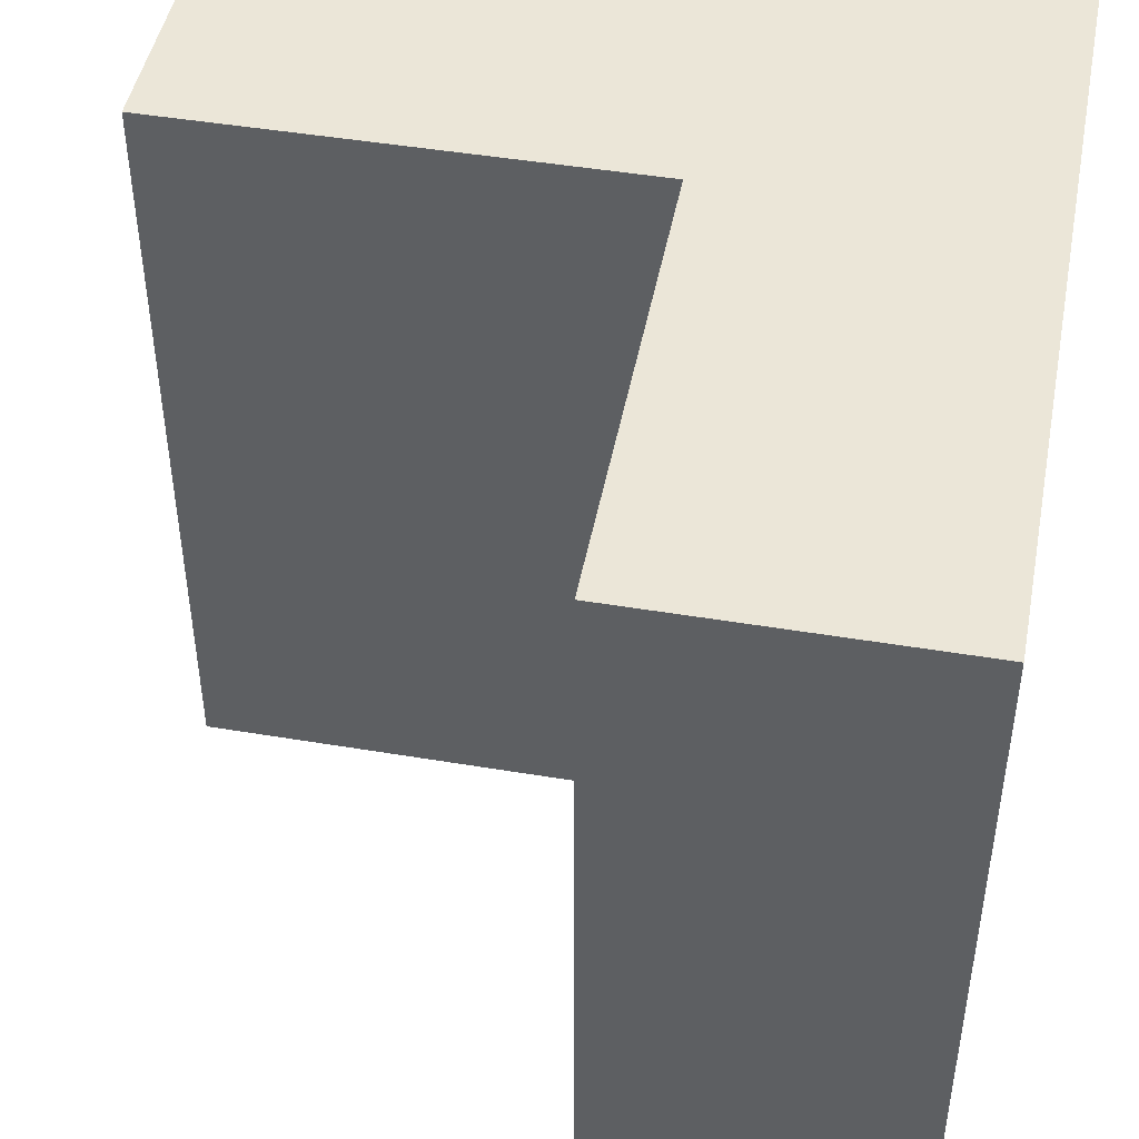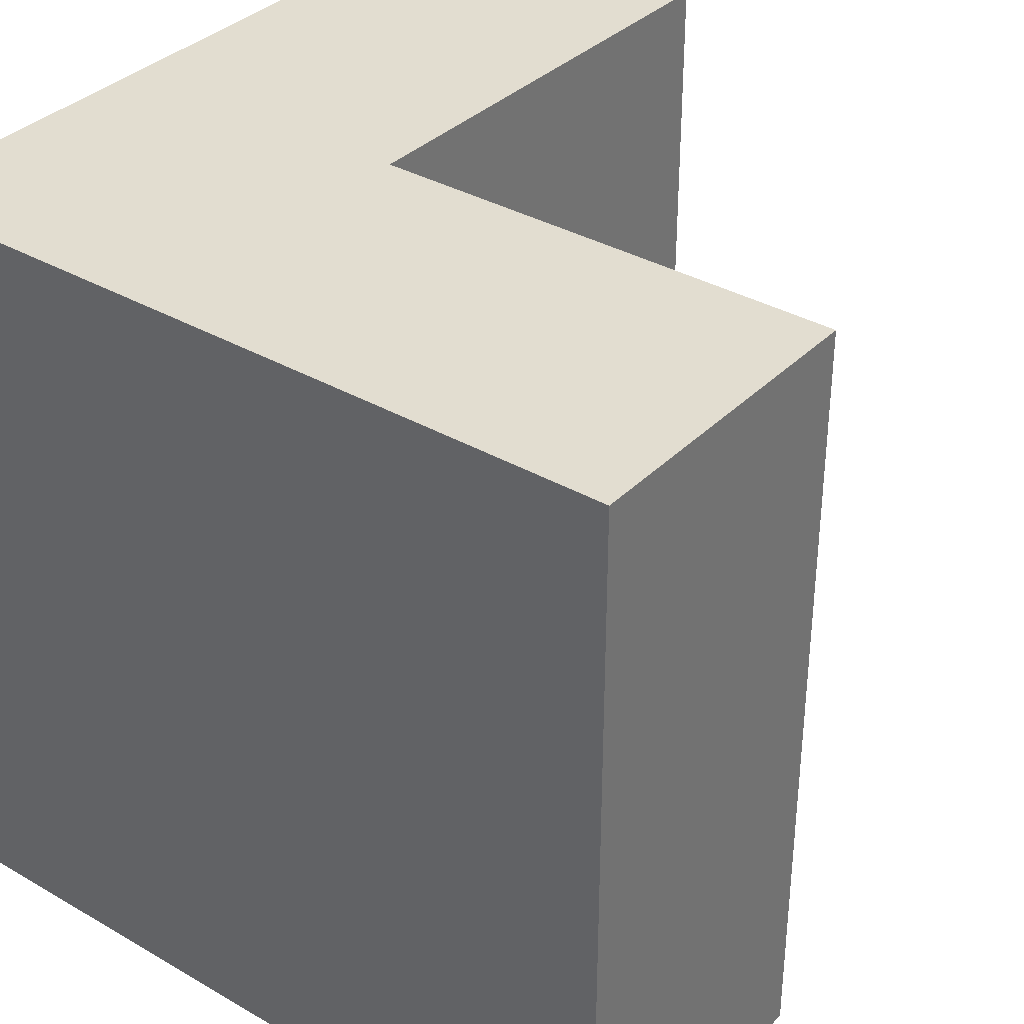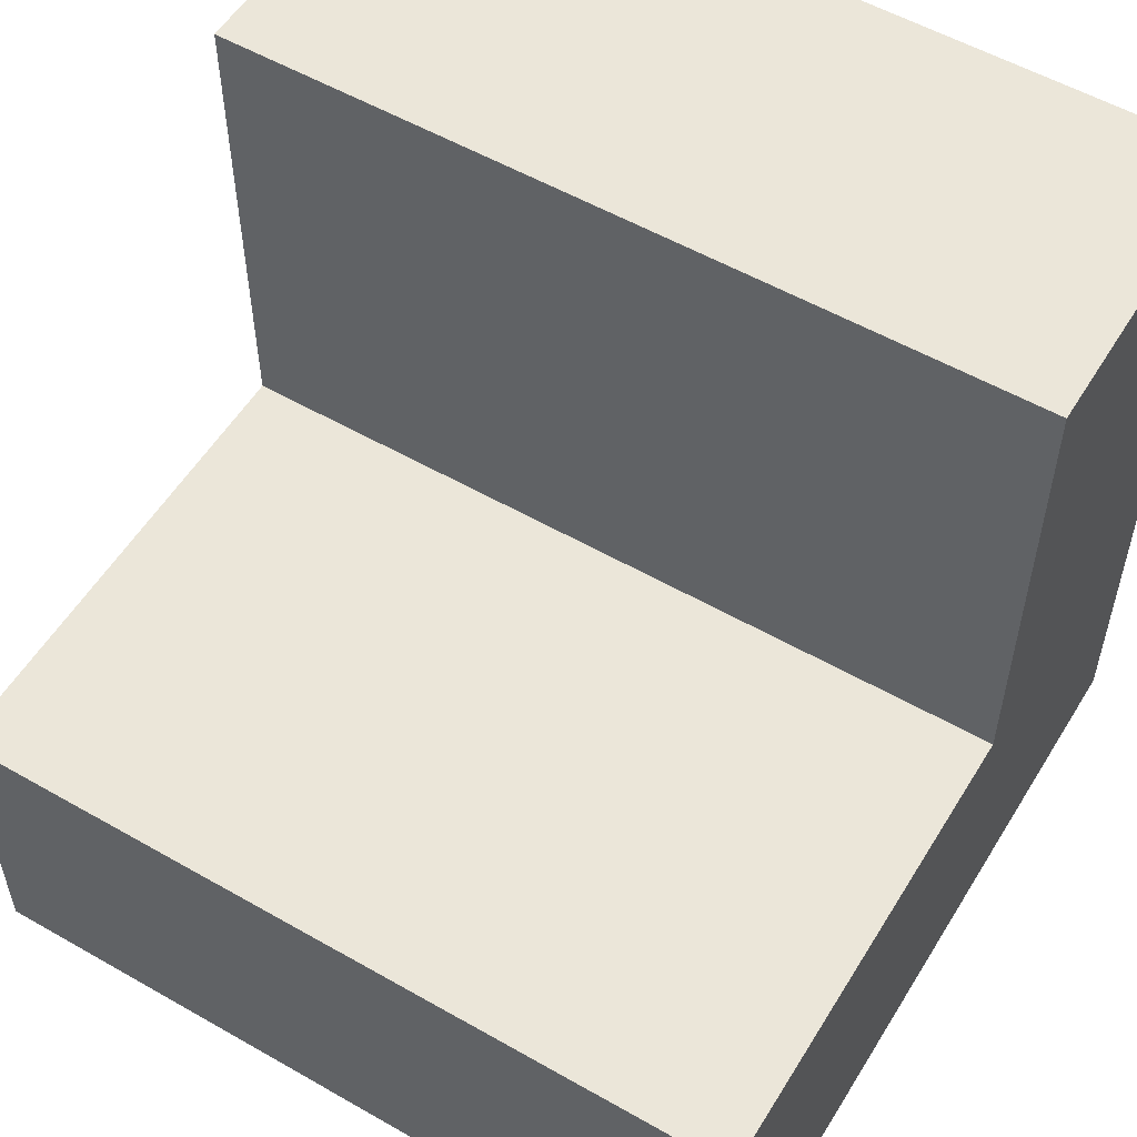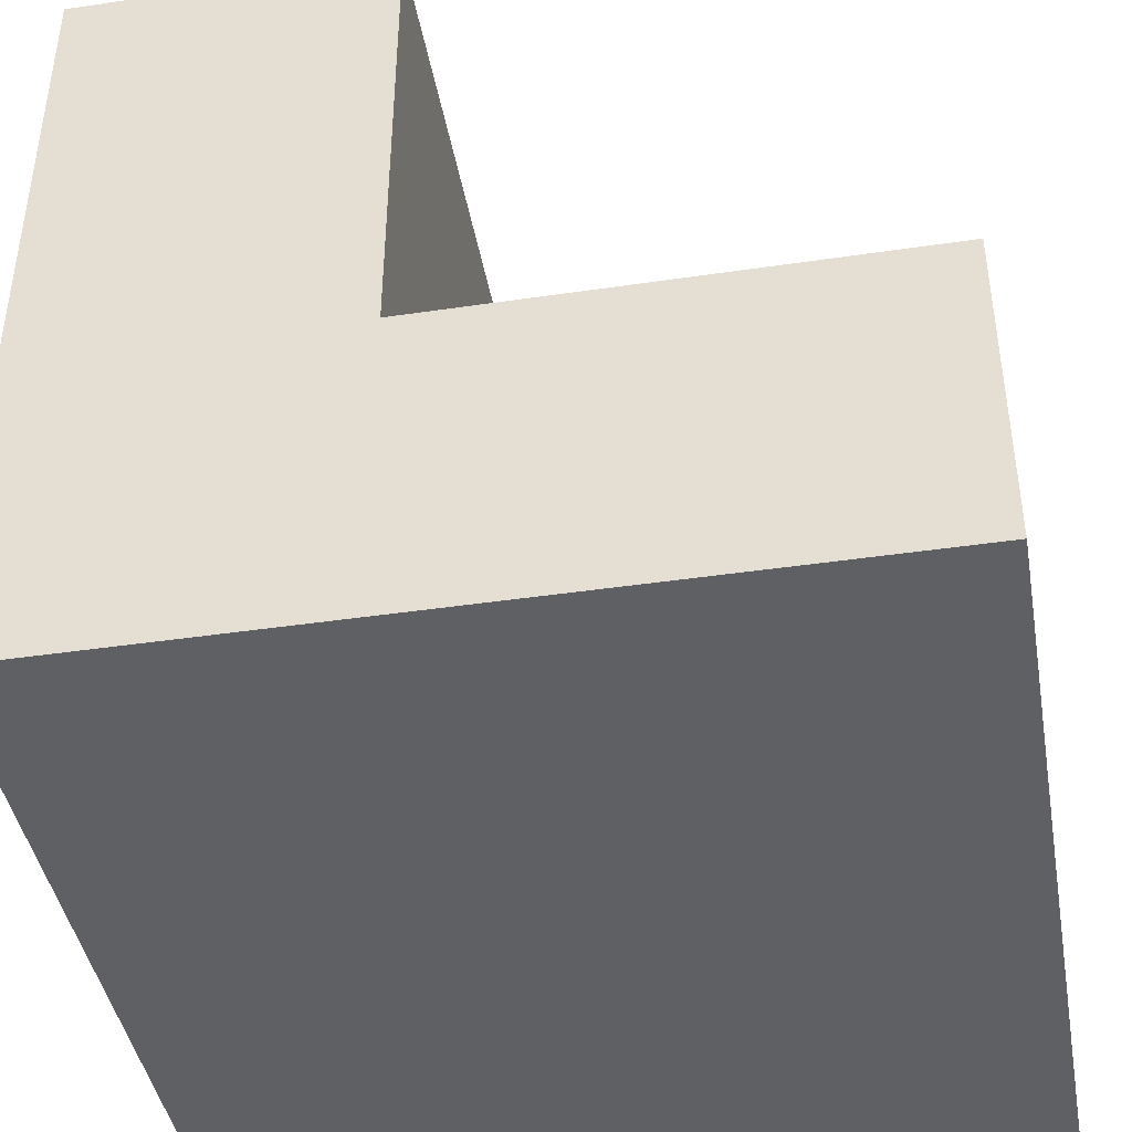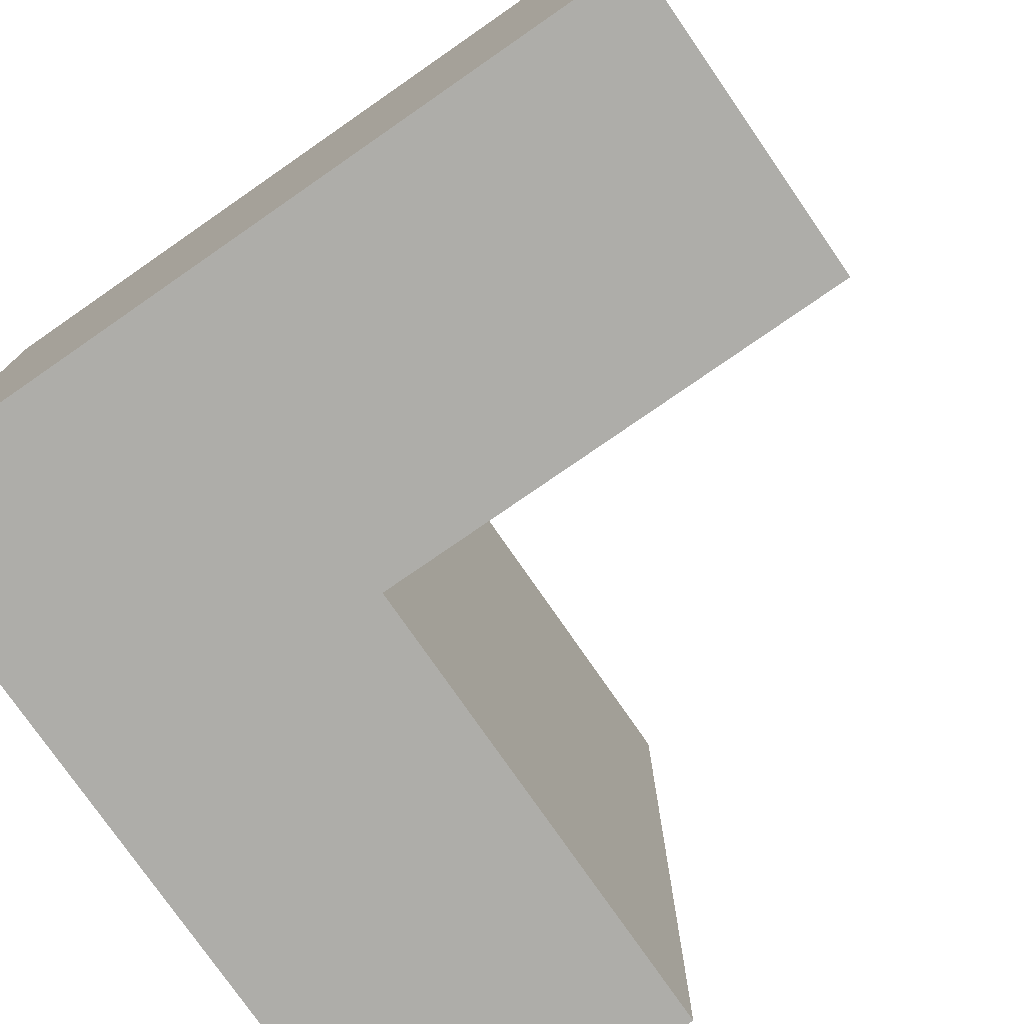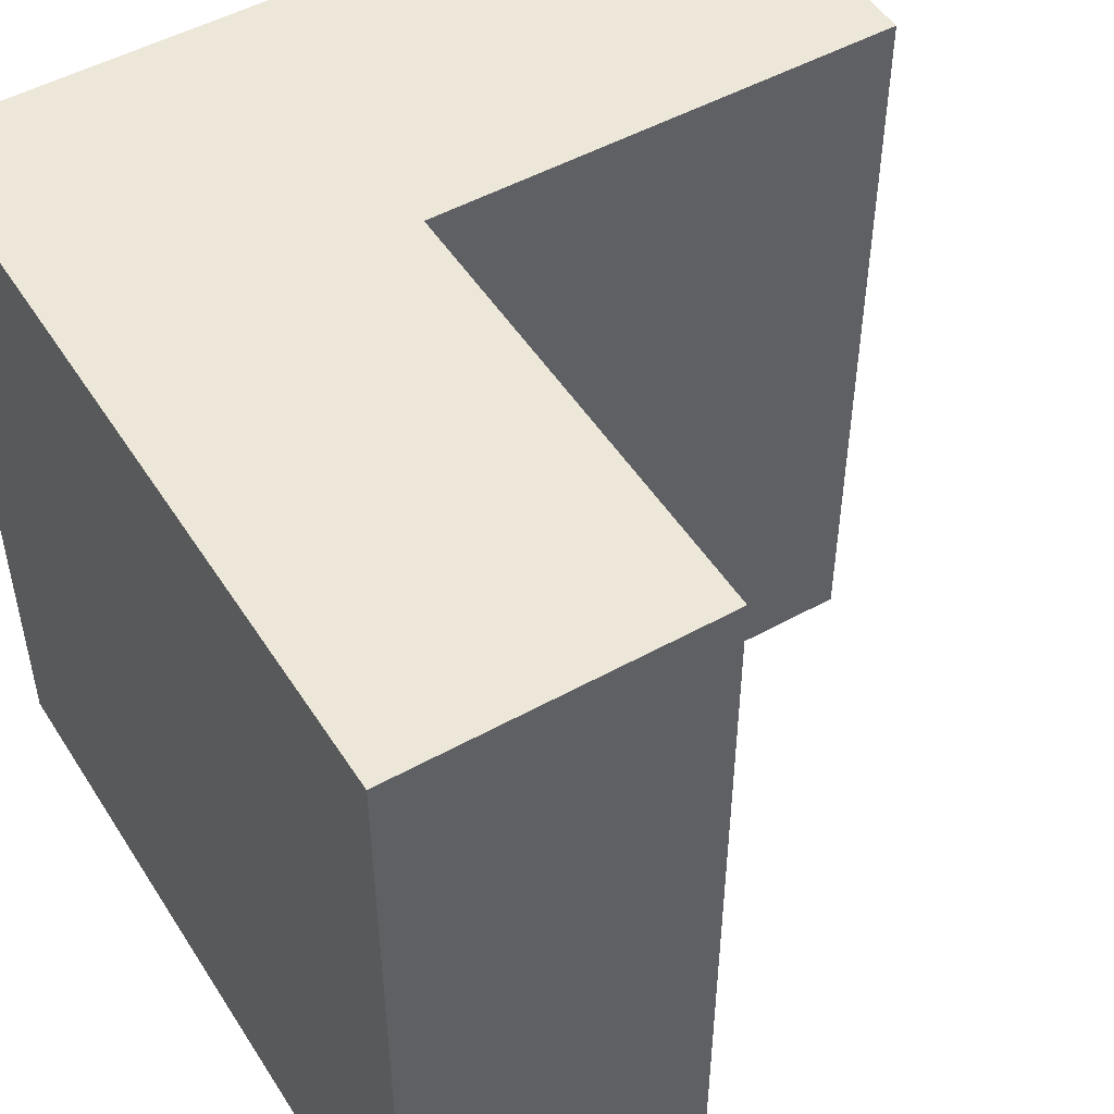
<metadata>
{"format":"obj","ext":"obj","renderer":"f3d","projection":"perspective","resolution":1024,"background":"white","views":[{"elev":46.6,"azim":-79.2,"up":"+Z"},{"elev":35.1,"azim":127.6,"up":"+Z"},{"elev":55.1,"azim":-58.9,"up":"+Y"},{"elev":-42.6,"azim":-170.0,"up":"+Y"},{"elev":-77.1,"azim":124.7,"up":"+Z"},{"elev":49.9,"azim":148.6,"up":"+Z"}]}
</metadata>
<code>
g L_0
v -2.5 0 2.5
v -2.5 0 0.5
v -2.5 0 -2.5
v -2.5 2 2.5
v -2.5 2 0.5
v -2.5 2 -2.5
v 0.5 2 2.5
v 0.5 2 -2.5
v 0.5 5 2.5
v 0.5 5 -2.5
v 2.5 0 2.5
v 2.5 0 -2.5
v 2.5 5 2.5
v 2.5 5 -2.5
v -2.5 0 2.5
v -2.5 2 2.5
v -1.5 0 2.5
v -1.5 1 2.5
v -0.5 1 2.5
v -0.5 2 2.5
v 0.5 2 2.5
v 0.5 5 2.5
v 2.5 0 2.5
v 2.5 5 2.5
v -2.5 0 -2.5
v -2.5 2 -2.5
v 0.5 2 -2.5
v 0.5 5 -2.5
v 2.5 0 -2.5
v 2.5 5 -2.5
v -2.5 0 2.5
v -1.5 0 2.5
v 2.5 0 2.5
v -2.5 0 0.5
v -1.5 0 0.5
v -2.5 0 -2.5
v 2.5 0 -2.5
v -2.5 2 2.5
v -0.5 2 2.5
v 0.5 2 2.5
v -2.5 2 0.5
v -0.5 2 0.5
v -2.5 2 -2.5
v 0.5 2 -2.5
v 0.5 5 2.5
v 2.5 5 2.5
v 0.5 5 -2.5
v 2.5 5 -2.5
f 4 2 1
f 5 3 2
f 5 2 4
f 6 3 5
f 9 8 7
f 10 8 9
f 11 12 13
f 13 12 14
f 17 16 15
f 18 16 17
f 19 18 17
f 19 16 18
f 20 16 19
f 21 20 19
f 23 19 17
f 23 22 21
f 23 21 19
f 24 22 23
f 25 26 27
f 25 27 29
f 27 28 29
f 29 28 30
f 34 32 31
f 35 33 32
f 35 32 34
f 36 35 34
f 37 33 35
f 37 35 36
f 38 39 41
f 39 40 42
f 41 39 42
f 41 42 43
f 42 40 44
f 43 42 44
f 45 46 47
f 47 46 48

</code>
